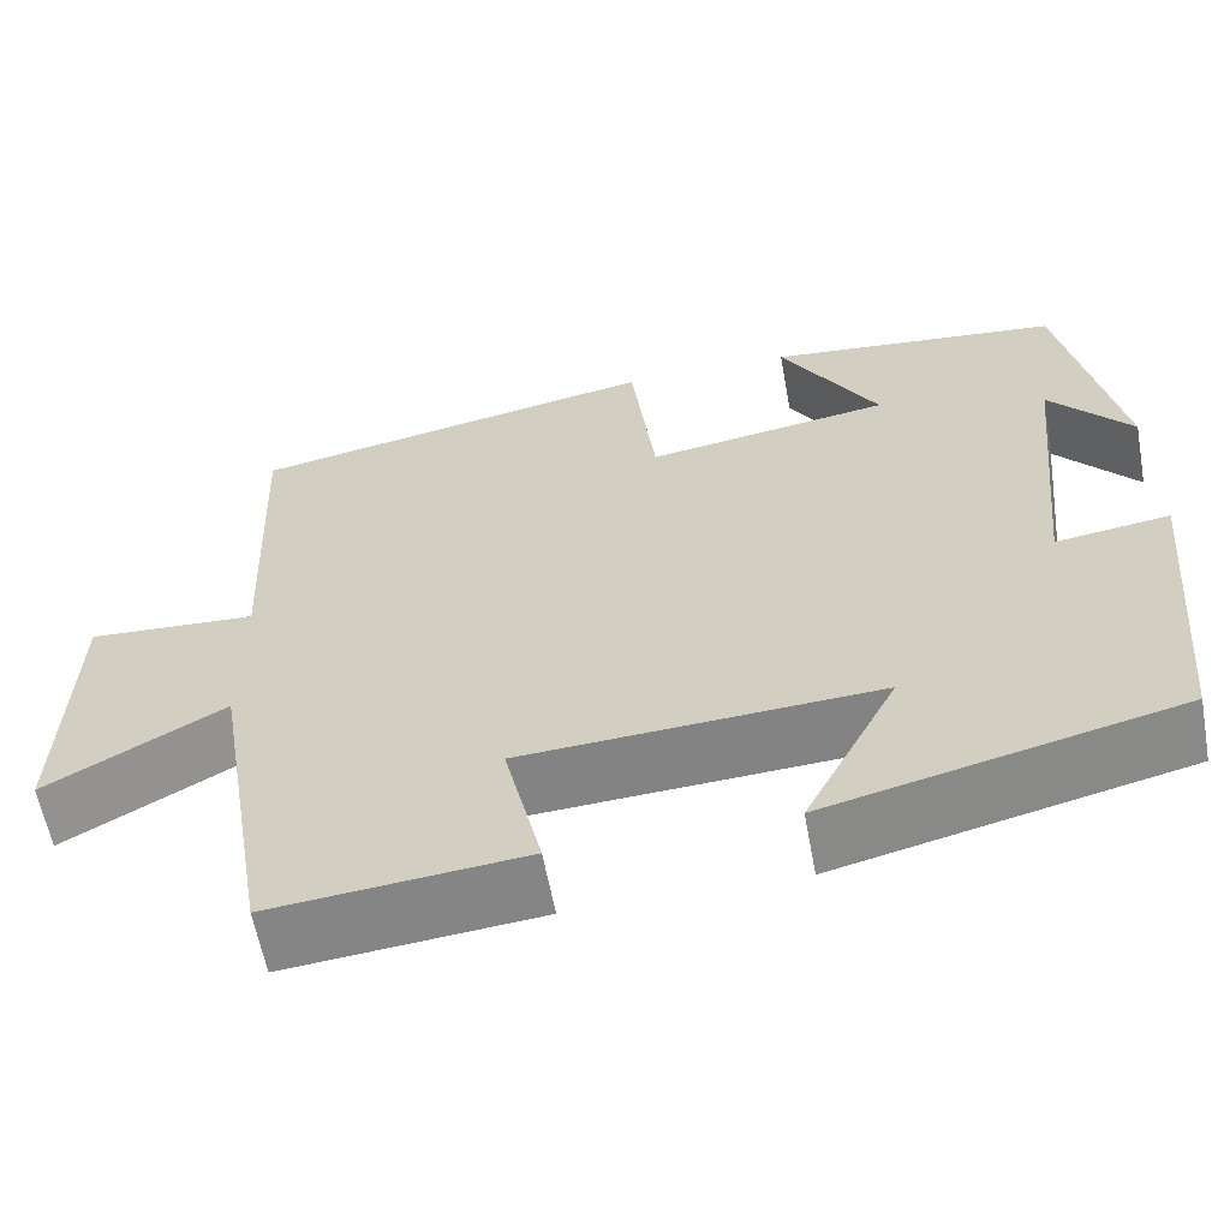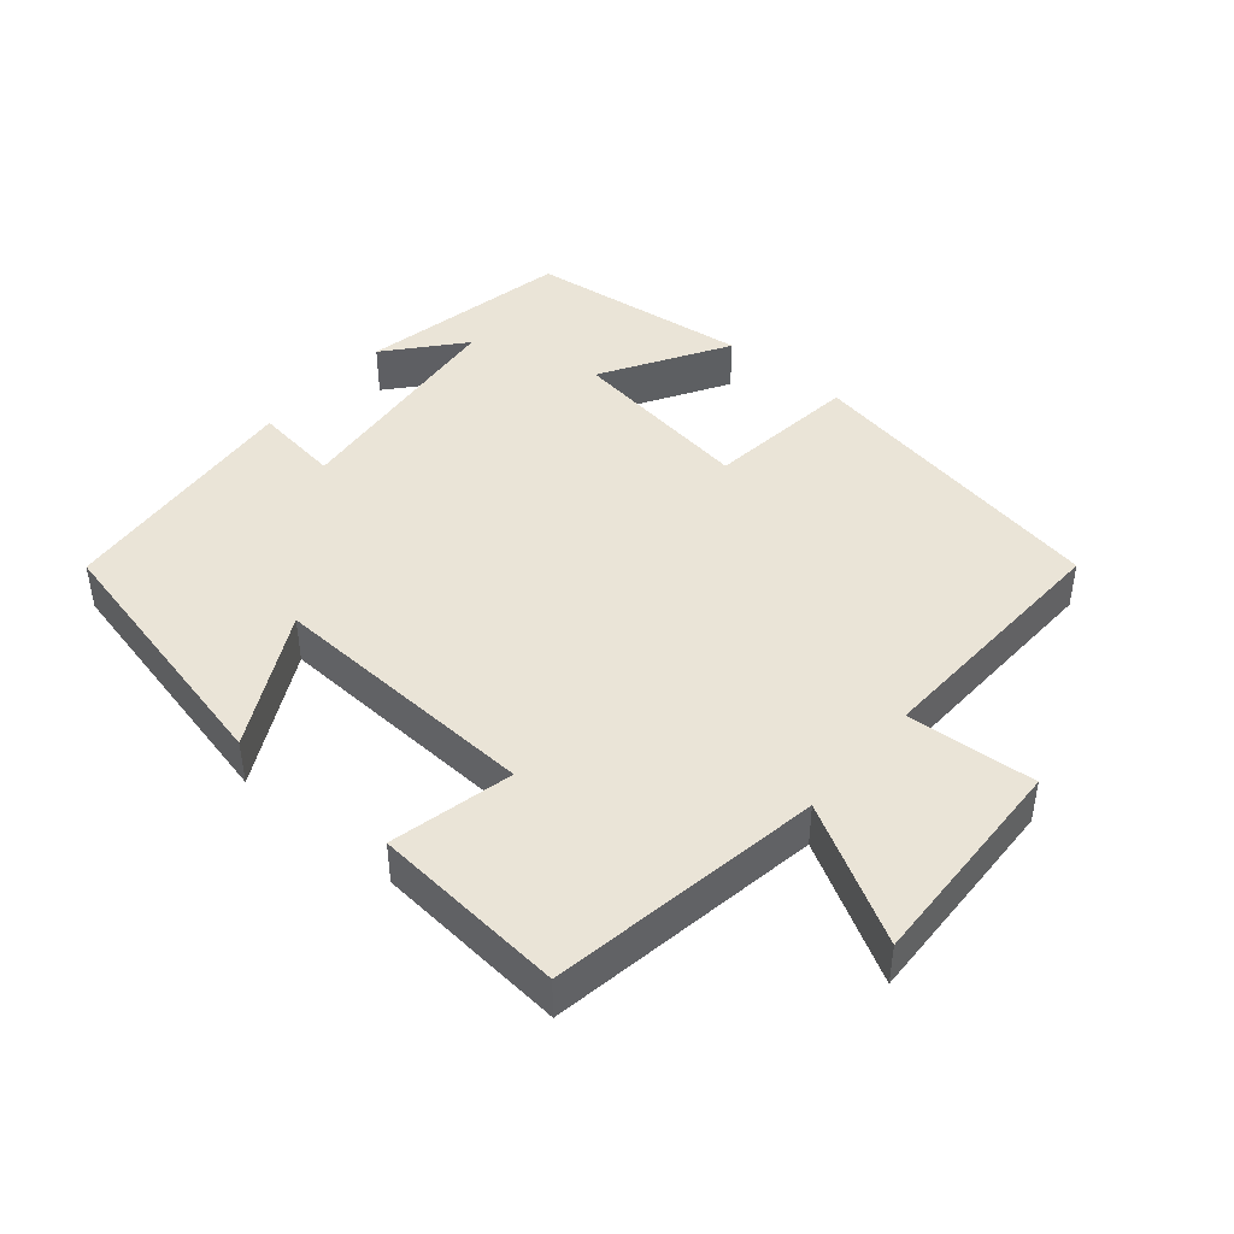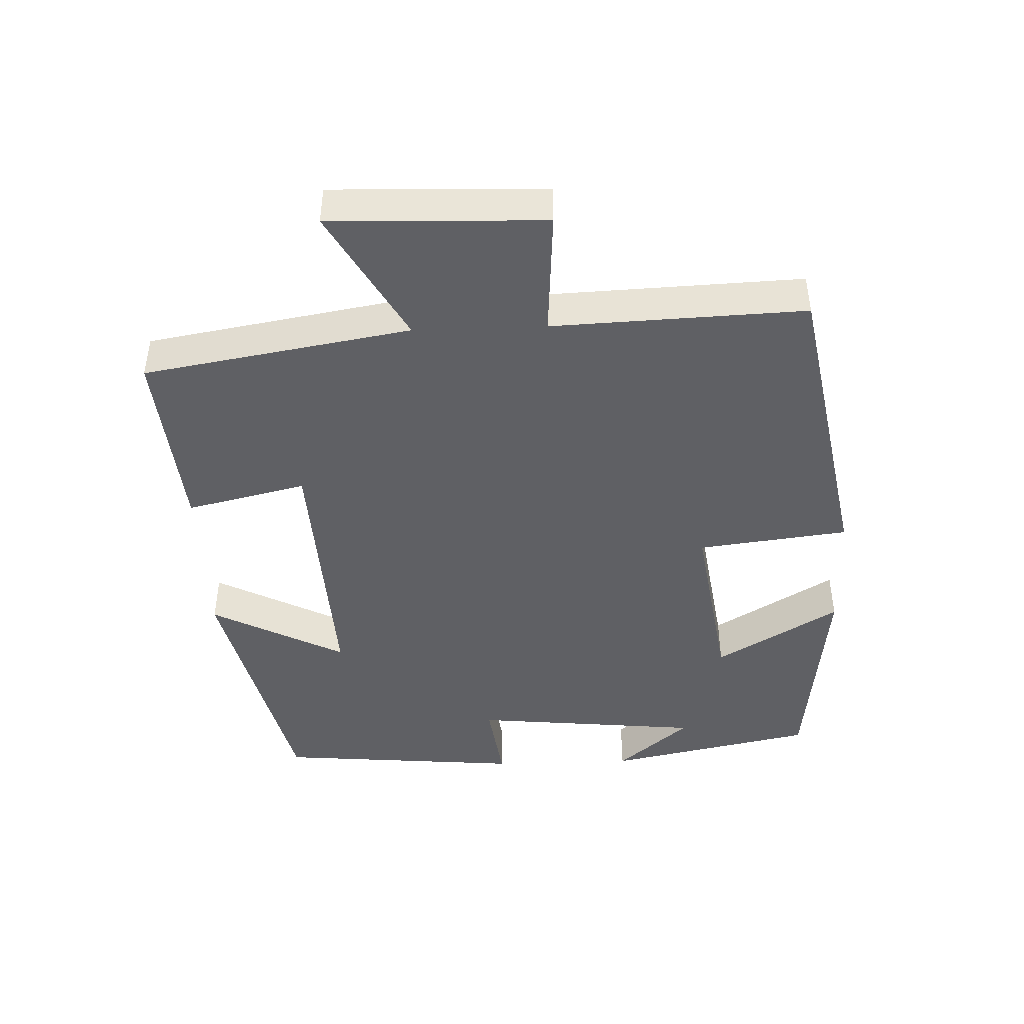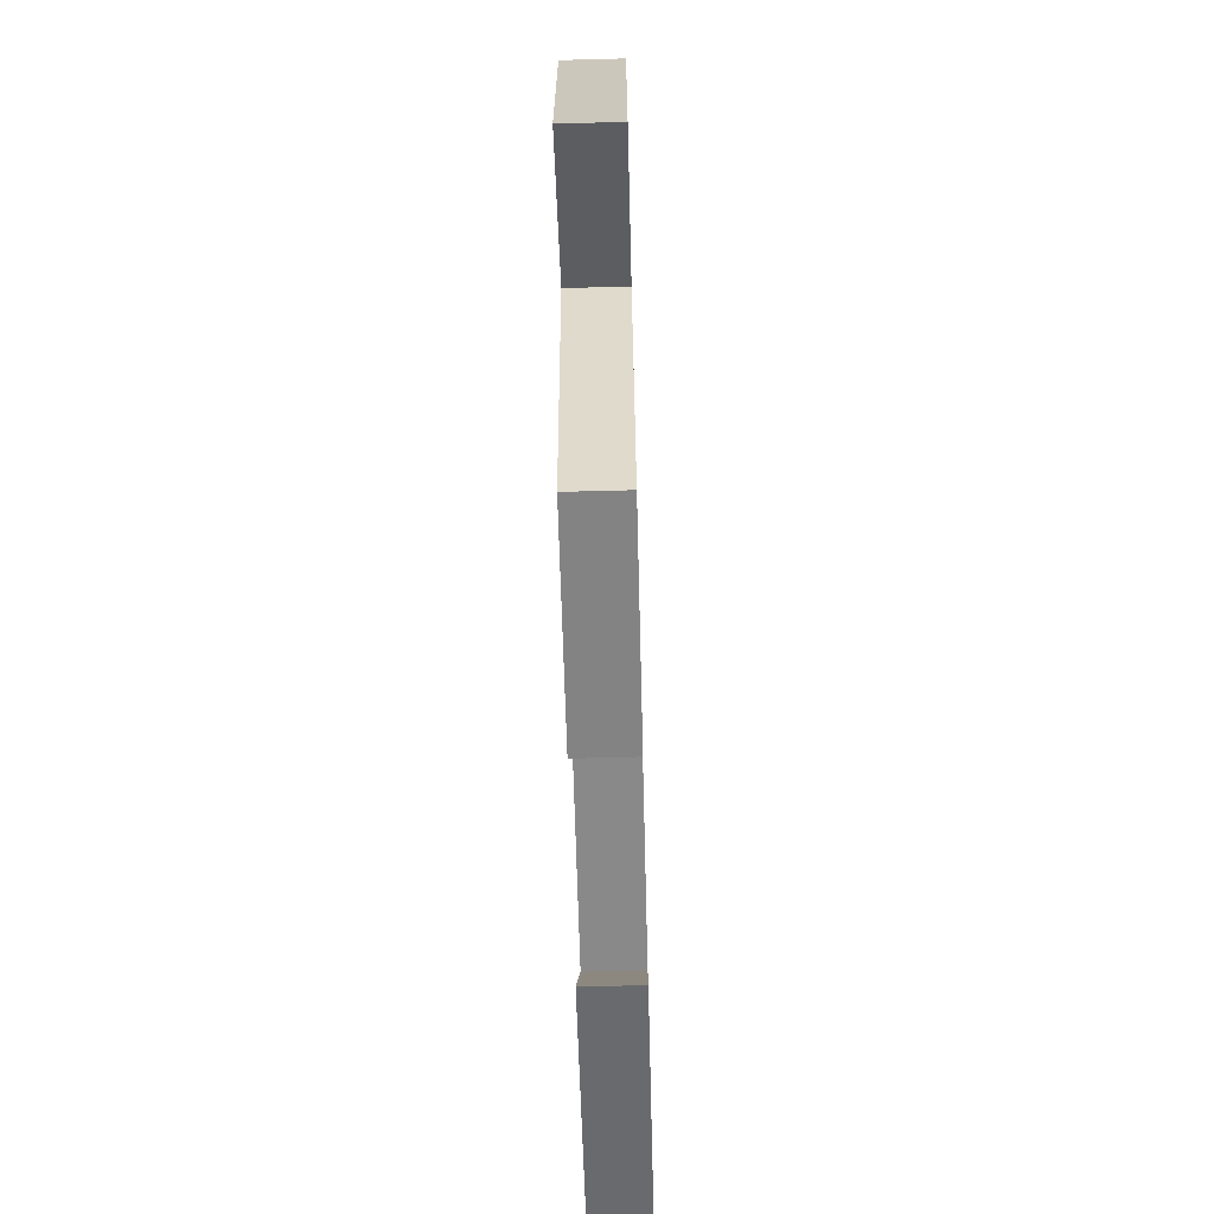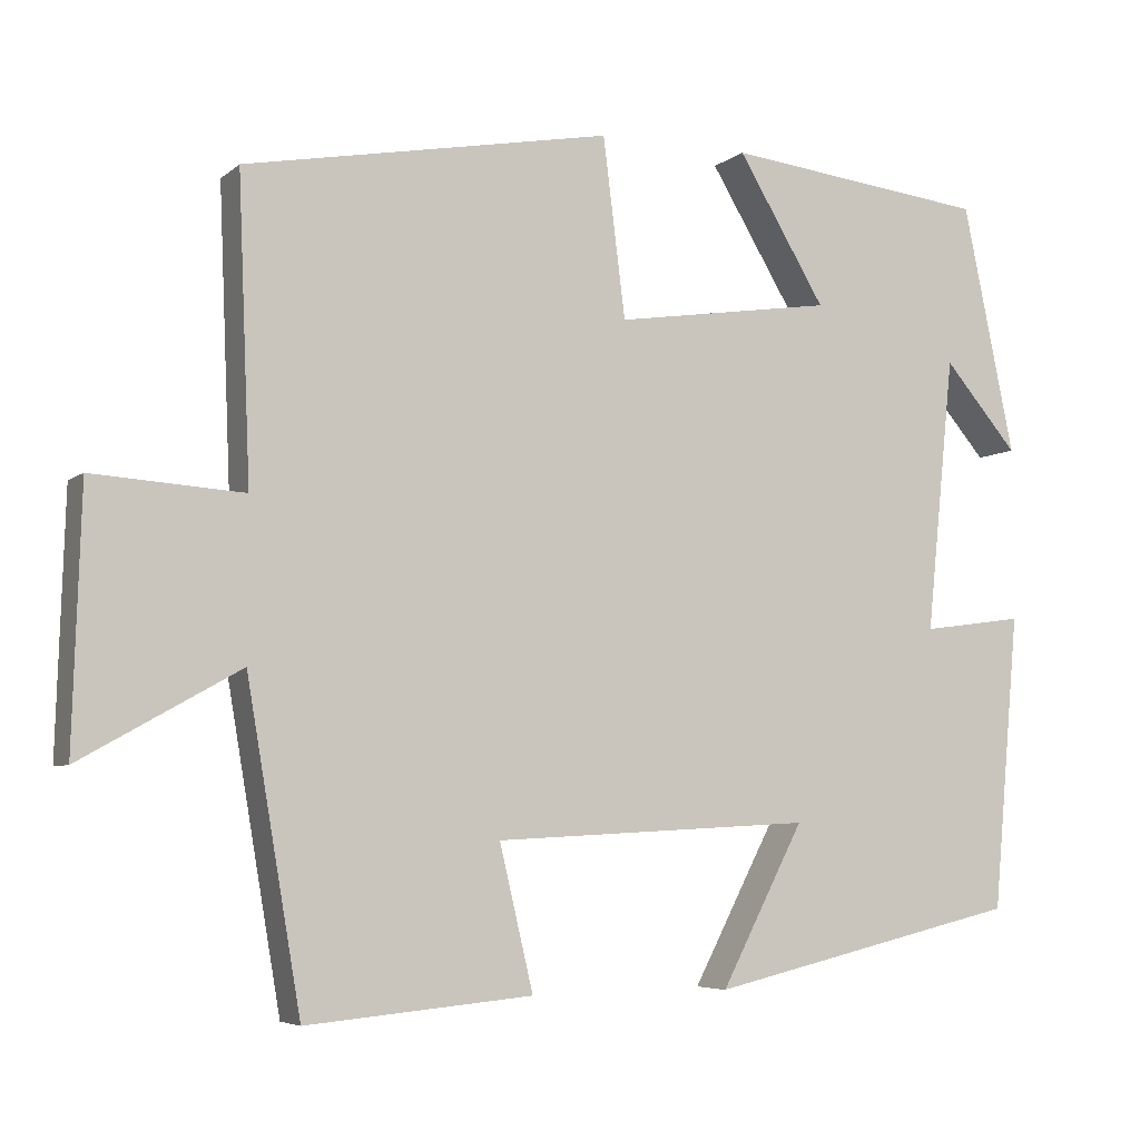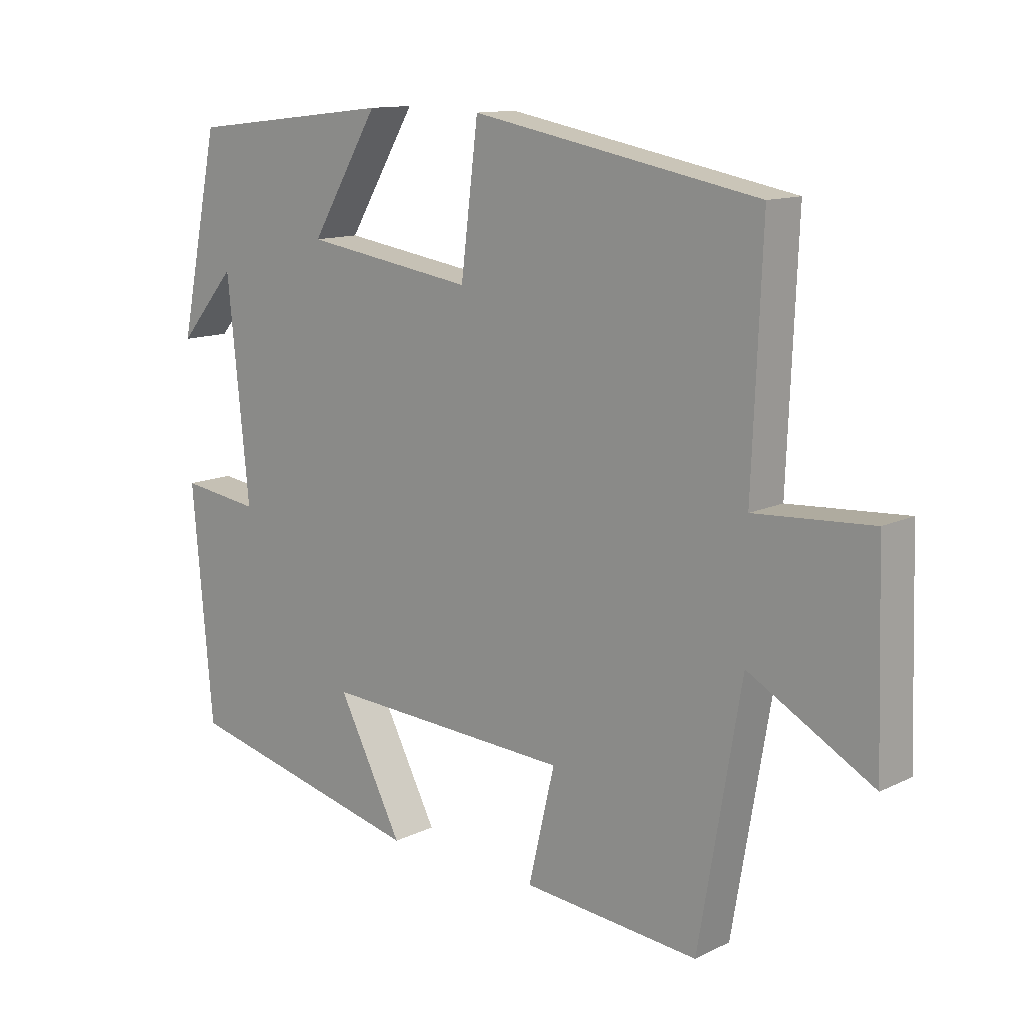
<metadata>
{"format":"obj","ext":"obj","renderer":"f3d","projection":"perspective","resolution":1024,"background":"white","views":[{"elev":-60.4,"azim":10.4,"up":"+Z"},{"elev":43.7,"azim":-140.0,"up":"+Y"},{"elev":-44.4,"azim":-87.9,"up":"+Y"},{"elev":-66.2,"azim":-88.5,"up":"+Z"},{"elev":-5.6,"azim":-25.0,"up":"+Z"},{"elev":12.5,"azim":-138.0,"up":"+Z"}]}
</metadata>
<code>
v 0.468 0.07 -0.411
v 0.087 0.07 -0.5
v 0.188 0.07 -0.306
v -0.2 0.07 -0.326
v -0.159 0.07 -0.5
v -0.434 0.07 -0.525
v -0.5 0.07 -0.138
v -0.693 0.07 -0.246
v -0.683 0.07 0.064
v -0.5 0.07 0.052
v -0.515 0.07 0.417
v -0.069 0.07 0.5
v -0.042 0.07 0.282
v 0.224 0.07 0.322
v 0.117 0.07 0.5
v 0.437 0.07 0.463
v 0.5 0.07 0.16
v 0.41 0.07 0.265
v 0.376 0.07 -0.069
v 0.5 0.07 -0.052
v 0.468 0 -0.411
v 0.087 0 -0.5
v 0.188 0 -0.306
v -0.2 0 -0.326
v -0.159 0 -0.5
v -0.434 0 -0.525
v -0.5 0 -0.138
v -0.693 0 -0.246
v -0.683 0 0.064
v -0.5 0 0.052
v -0.515 0 0.417
v -0.069 0 0.5
v -0.042 0 0.282
v 0.224 0 0.322
v 0.117 0 0.5
v 0.437 0 0.463
v 0.5 0 0.16
v 0.41 0 0.265
v 0.376 0 -0.069
v 0.5 0 -0.052
f 19 20 1 2
f 16 17 18
f 14 15 16 18
f 13 14 18 19
f 10 11 12 13
f 10 13 19
f 7 8 9 10
f 4 5 6 7
f 3 4 7 10
f 19 2 3
f 3 10 19
f 22 21 40 39
f 38 37 36
f 38 36 35 34
f 39 38 34 33
f 33 32 31 30
f 39 33 30
f 30 29 28 27
f 27 26 25 24
f 30 27 24 23
f 23 22 39
f 39 30 23
f 1 21 22 2
f 2 22 23 3
f 3 23 24 4
f 4 24 25 5
f 5 25 26 6
f 6 26 27 7
f 7 27 28 8
f 8 28 29 9
f 9 29 30 10
f 10 30 31 11
f 11 31 32 12
f 12 32 33 13
f 13 33 34 14
f 14 34 35 15
f 15 35 36 16
f 16 36 37 17
f 17 37 38 18
f 18 38 39 19
f 19 39 40 20
f 20 40 21 1

</code>
